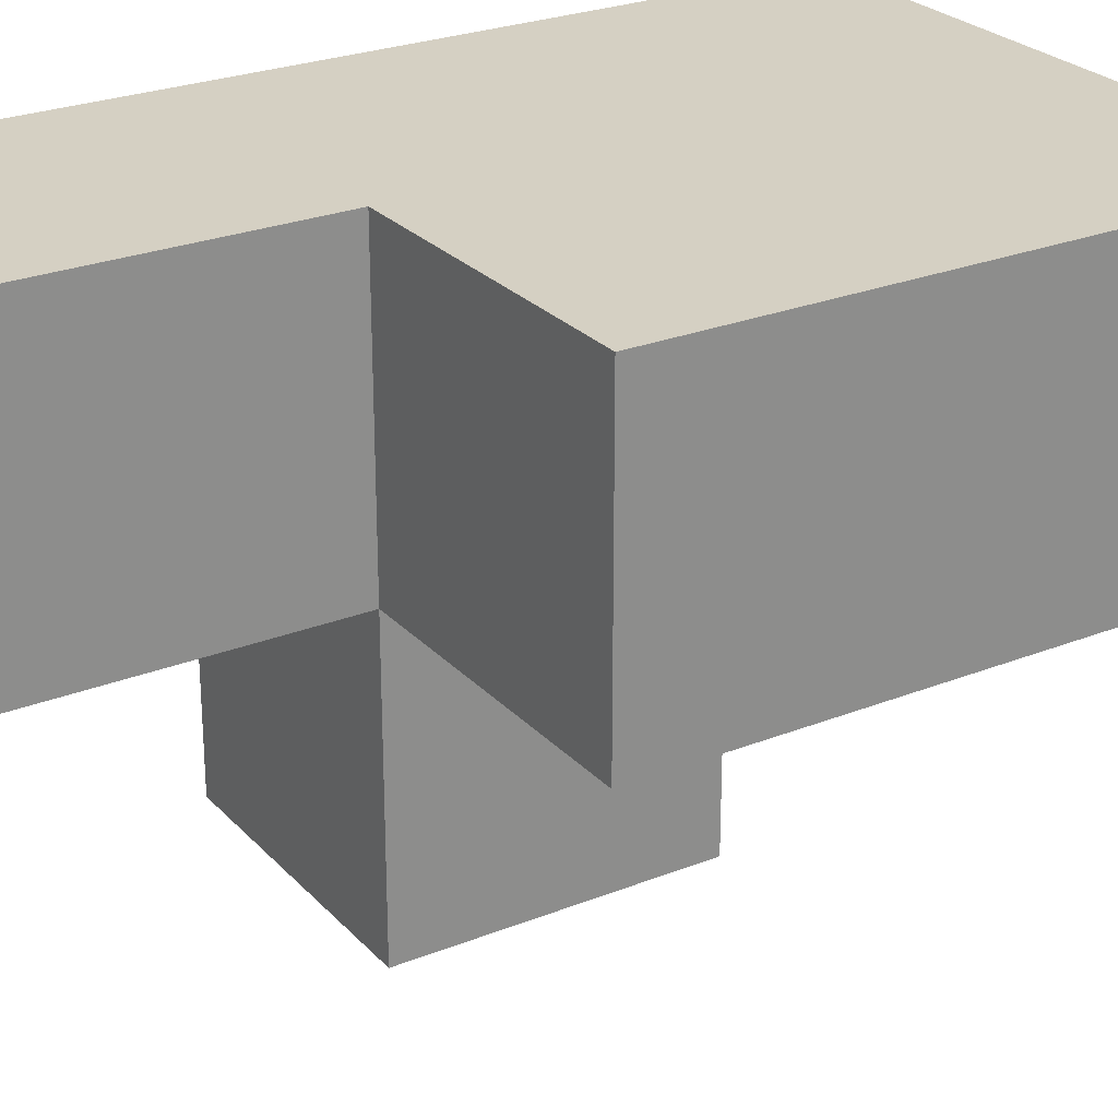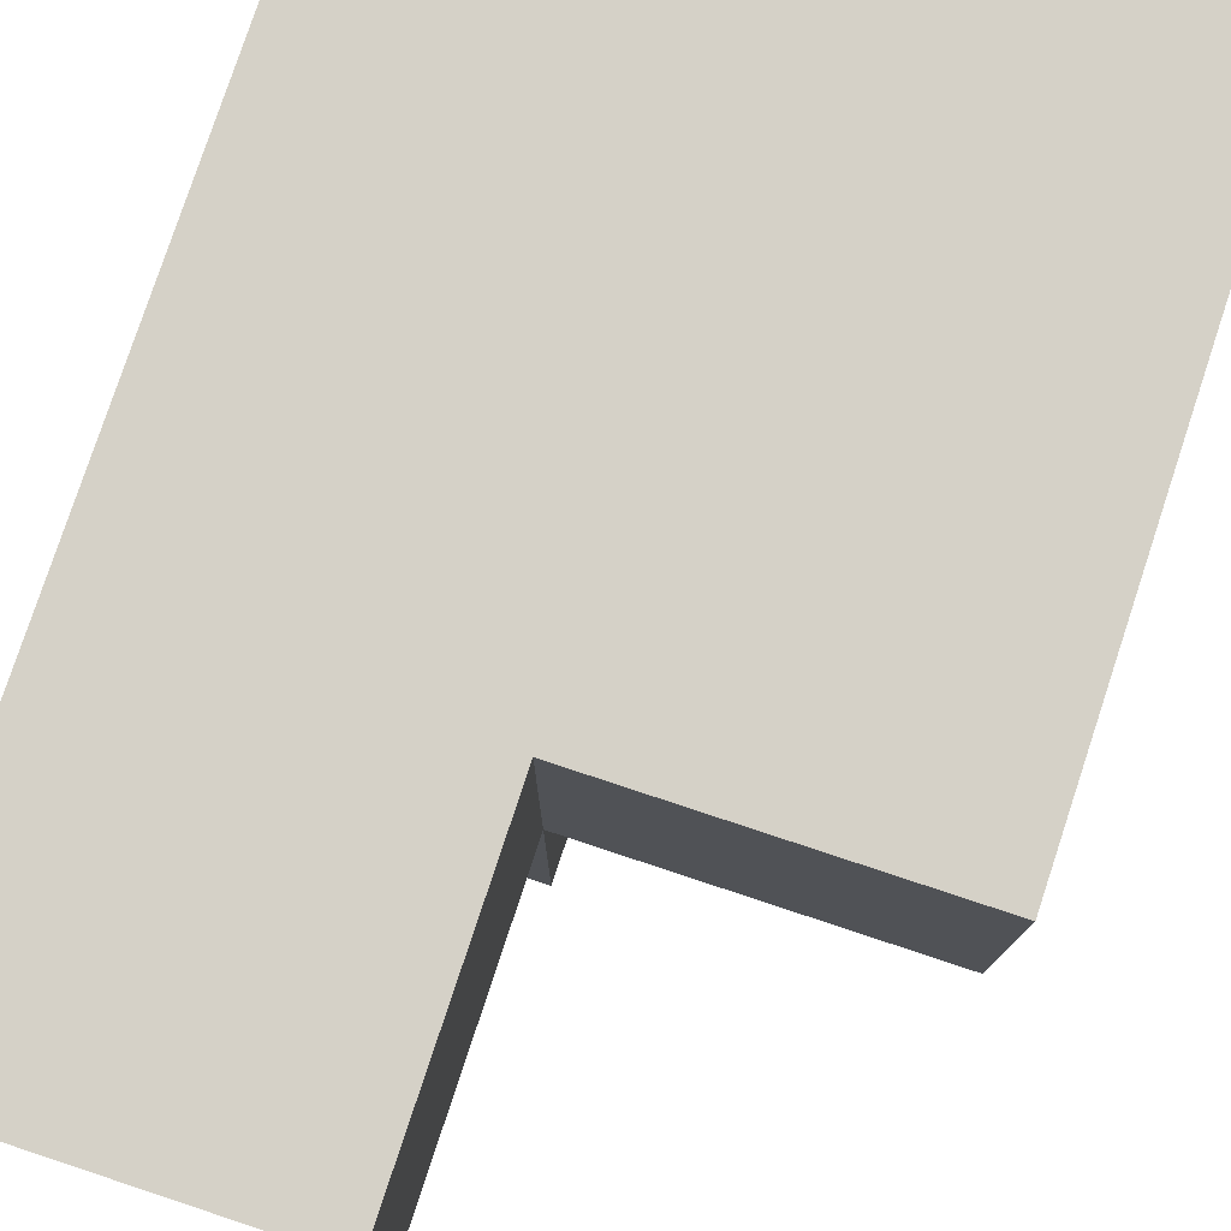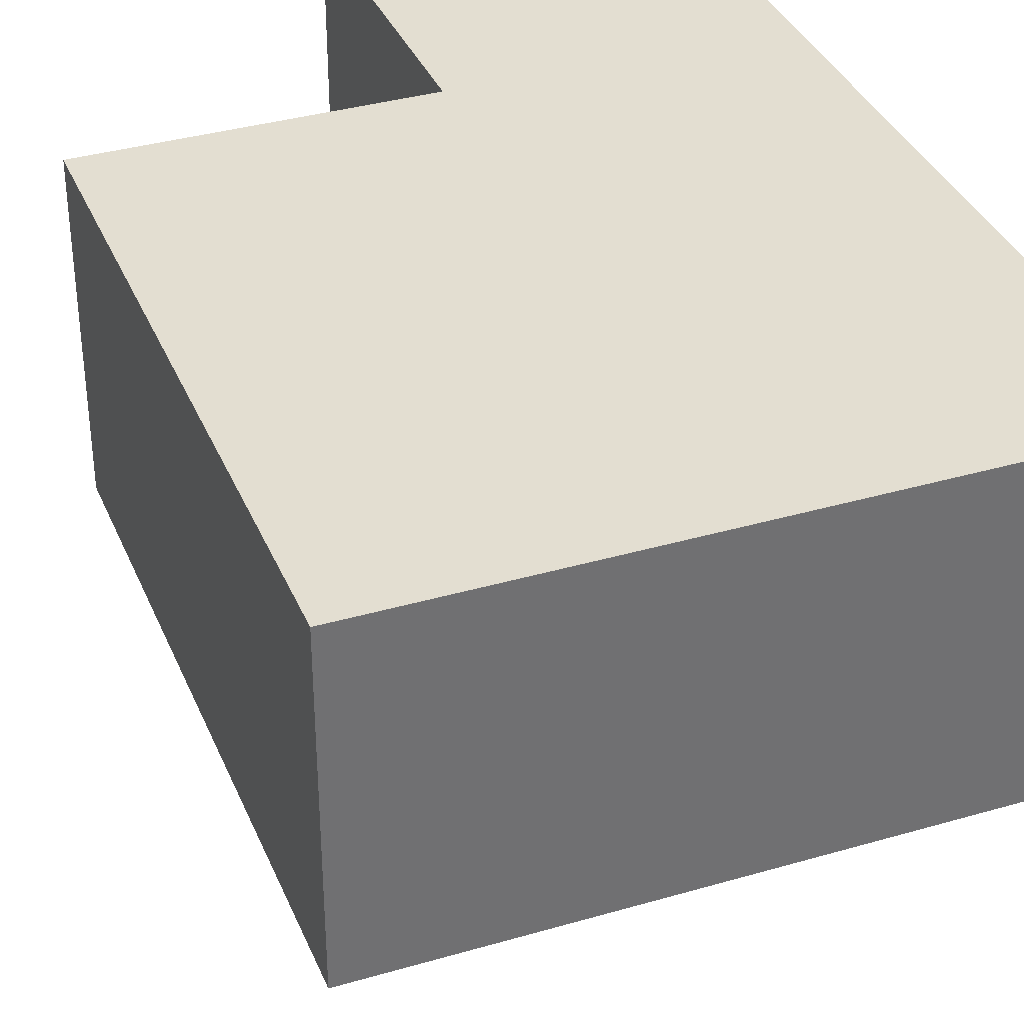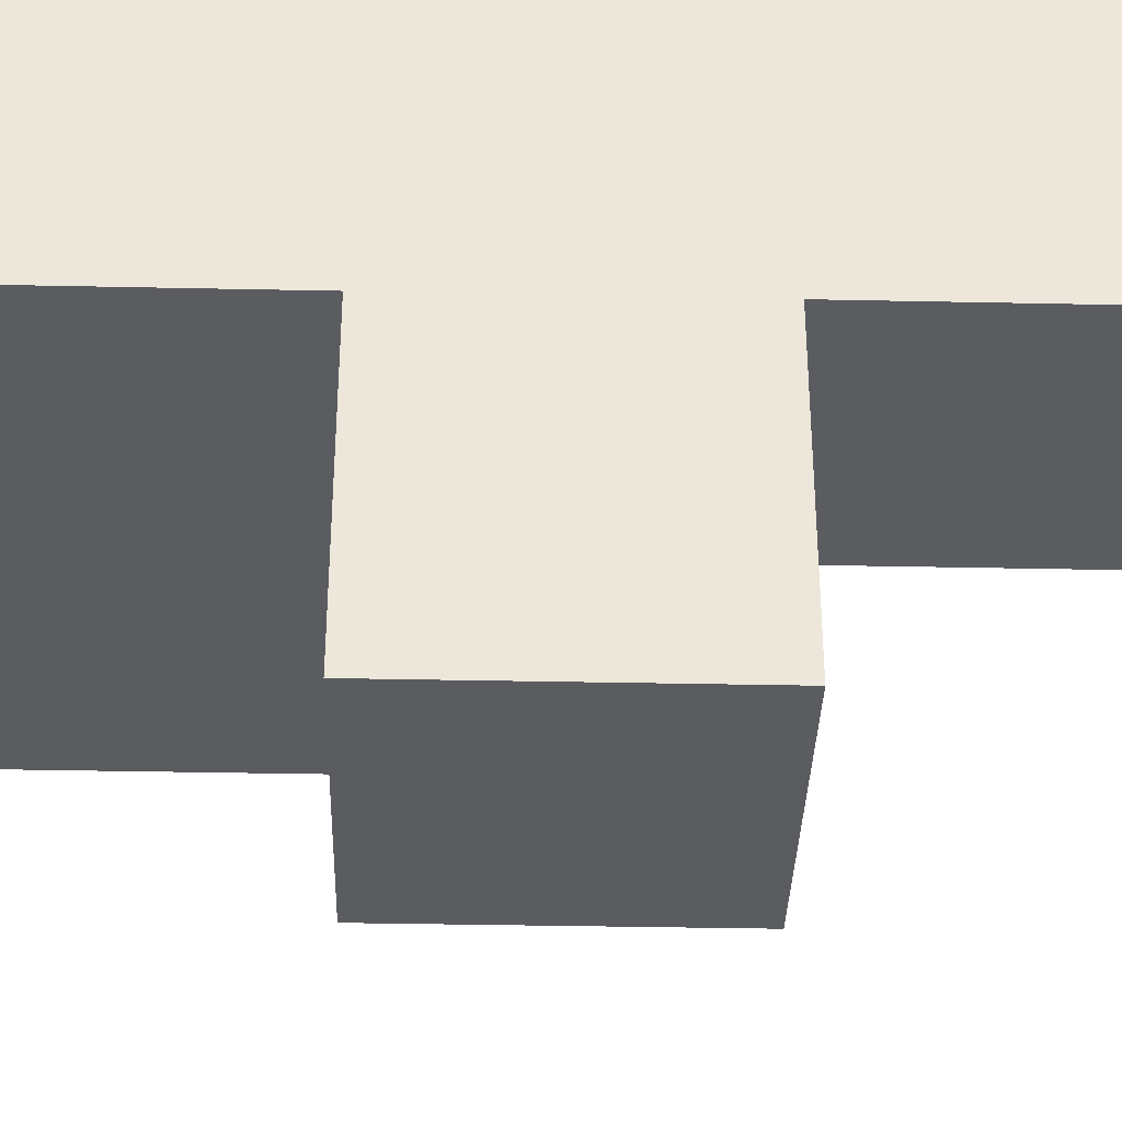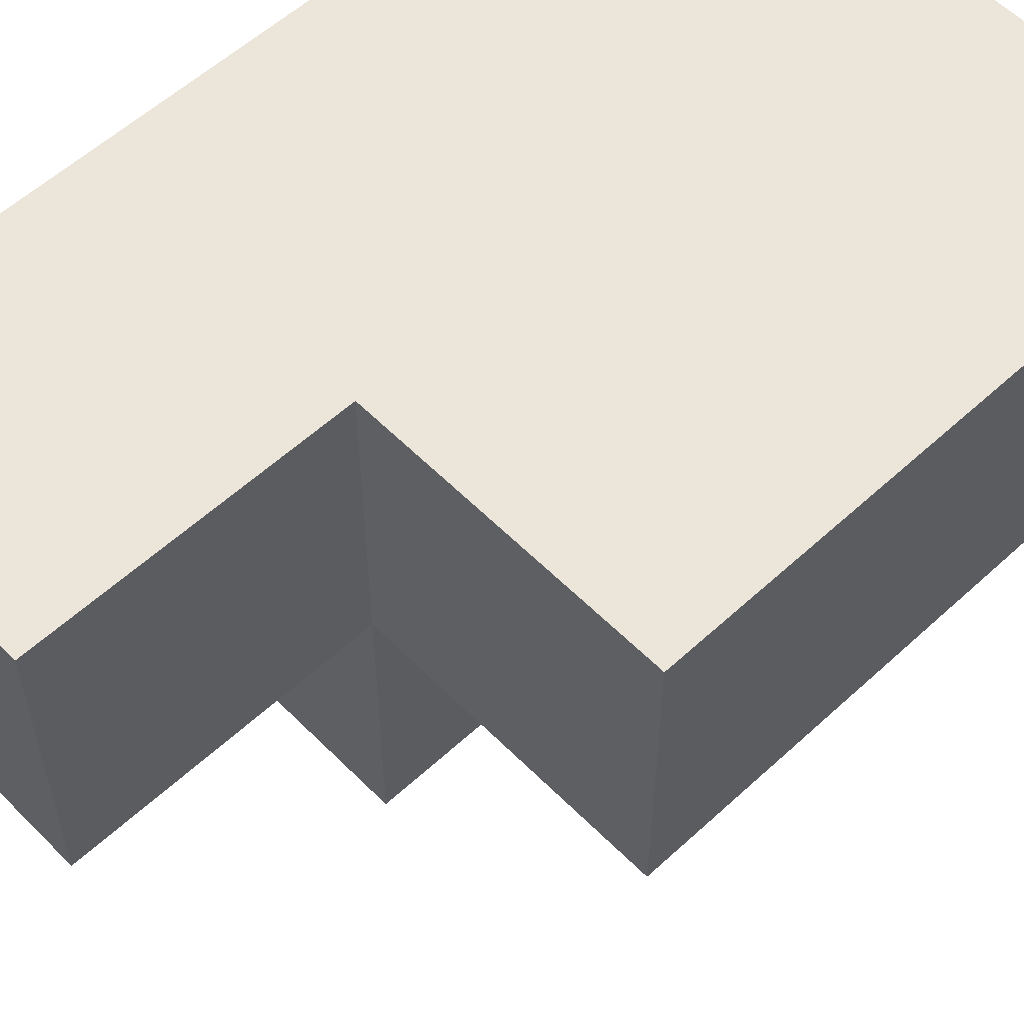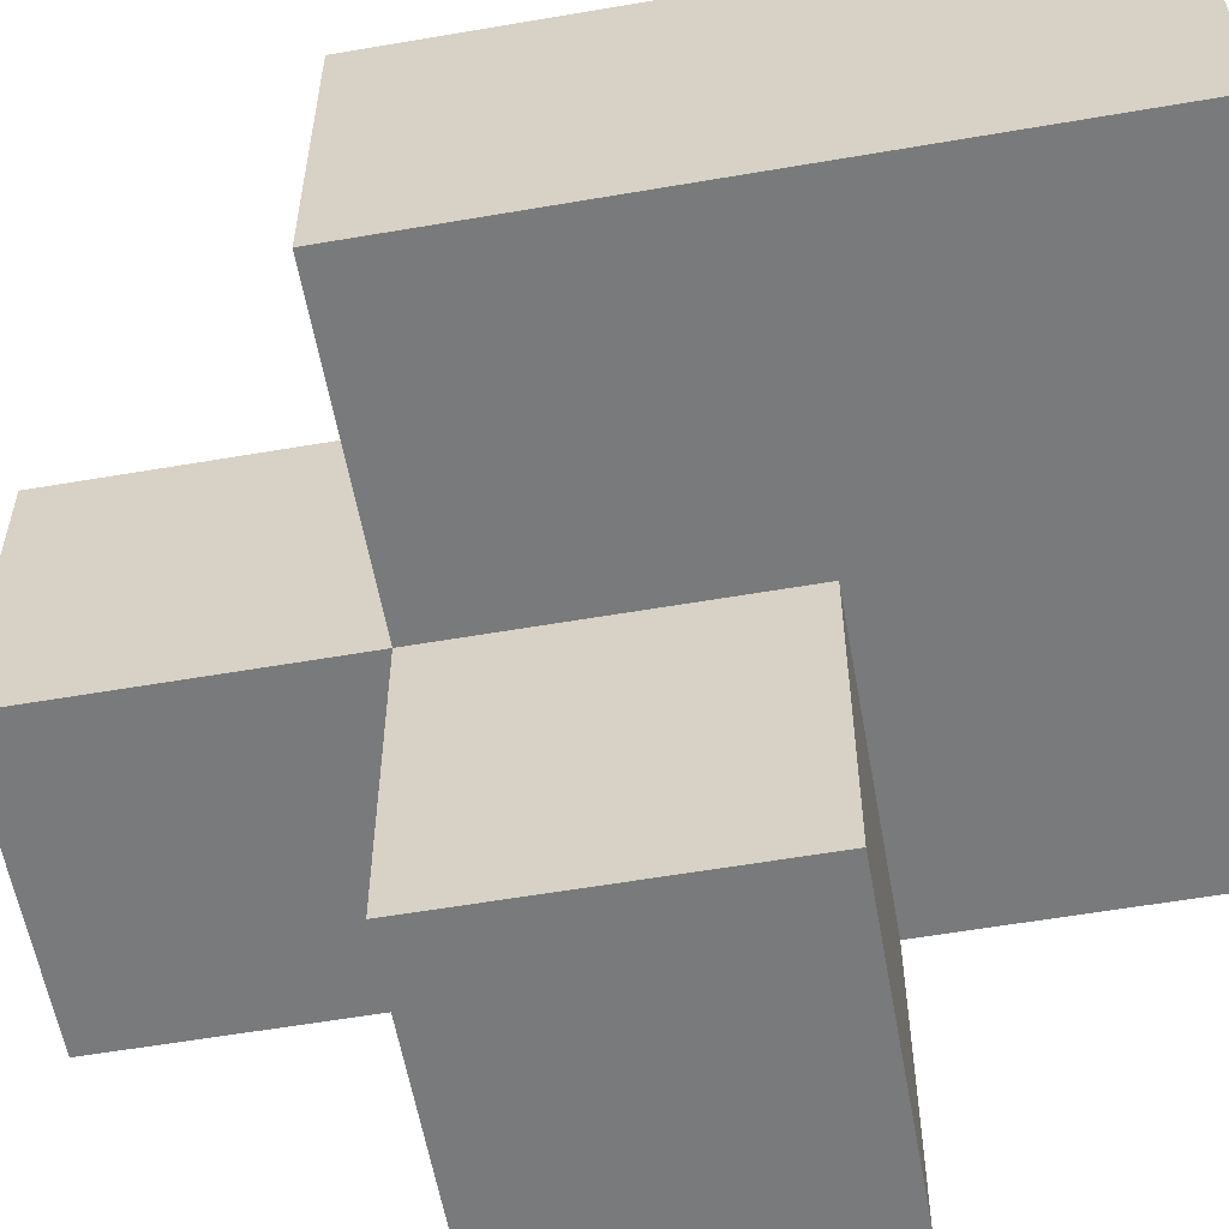
<metadata>
{"format":"obj","ext":"obj","renderer":"f3d","projection":"perspective","resolution":1024,"background":"white","views":[{"elev":26.0,"azim":57.7,"up":"+Y"},{"elev":78.7,"azim":18.3,"up":"+Y"},{"elev":36.1,"azim":159.1,"up":"+Y"},{"elev":-35.2,"azim":-91.6,"up":"+Y"},{"elev":56.9,"azim":46.2,"up":"+Y"},{"elev":-58.0,"azim":100.1,"up":"+Y"}]}
</metadata>
<code>
v 2.008 2.003 1.994
v 3.988 2.003 1.004
v 2.998 2.003 1.004
v 2.998 1.013 1.994
v 2.998 2.993 1.994
v 2.008 2.993 0.01385
v 3.988 2.993 1.994
v 2.008 2.993 2.984
v 2.008 1.013 1.994
v 3.988 2.003 0.01385
v 2.008 2.003 1.004
v 2.998 1.013 1.004
v 2.998 2.003 0.01385
v 2.998 2.993 1.004
v 2.998 2.003 2.984
v 3.988 2.993 1.004
v 2.008 2.993 1.994
v 2.008 2.003 0.01385
v 3.988 2.003 1.994
v 2.008 2.003 2.984
v 2.008 1.013 1.004
v 2.998 2.003 1.994
v 2.998 2.993 2.984
v 2.998 2.993 0.01385
v 3.988 2.993 0.01385
v 2.008 2.993 1.004
f 14 26 5
f 17 5 26
f 26 11 17
f 1 17 11
f 20 15 8
f 23 8 15
f 1 22 20
f 15 20 22
f 5 17 23
f 8 23 17
f 17 1 8
f 20 8 1
f 22 5 15
f 23 15 5
f 22 19 5
f 7 5 19
f 3 2 22
f 19 22 2
f 16 14 7
f 5 7 14
f 2 16 19
f 7 19 16
f 12 21 3
f 11 3 21
f 9 4 1
f 22 1 4
f 21 12 9
f 4 9 12
f 11 21 1
f 9 1 21
f 12 3 4
f 22 4 3
f 10 13 25
f 24 25 13
f 13 10 3
f 2 3 10
f 25 24 16
f 14 16 24
f 10 25 2
f 16 2 25
f 13 18 24
f 6 24 18
f 18 13 11
f 3 11 13
f 24 6 14
f 26 14 6
f 6 18 26
f 11 26 18

</code>
